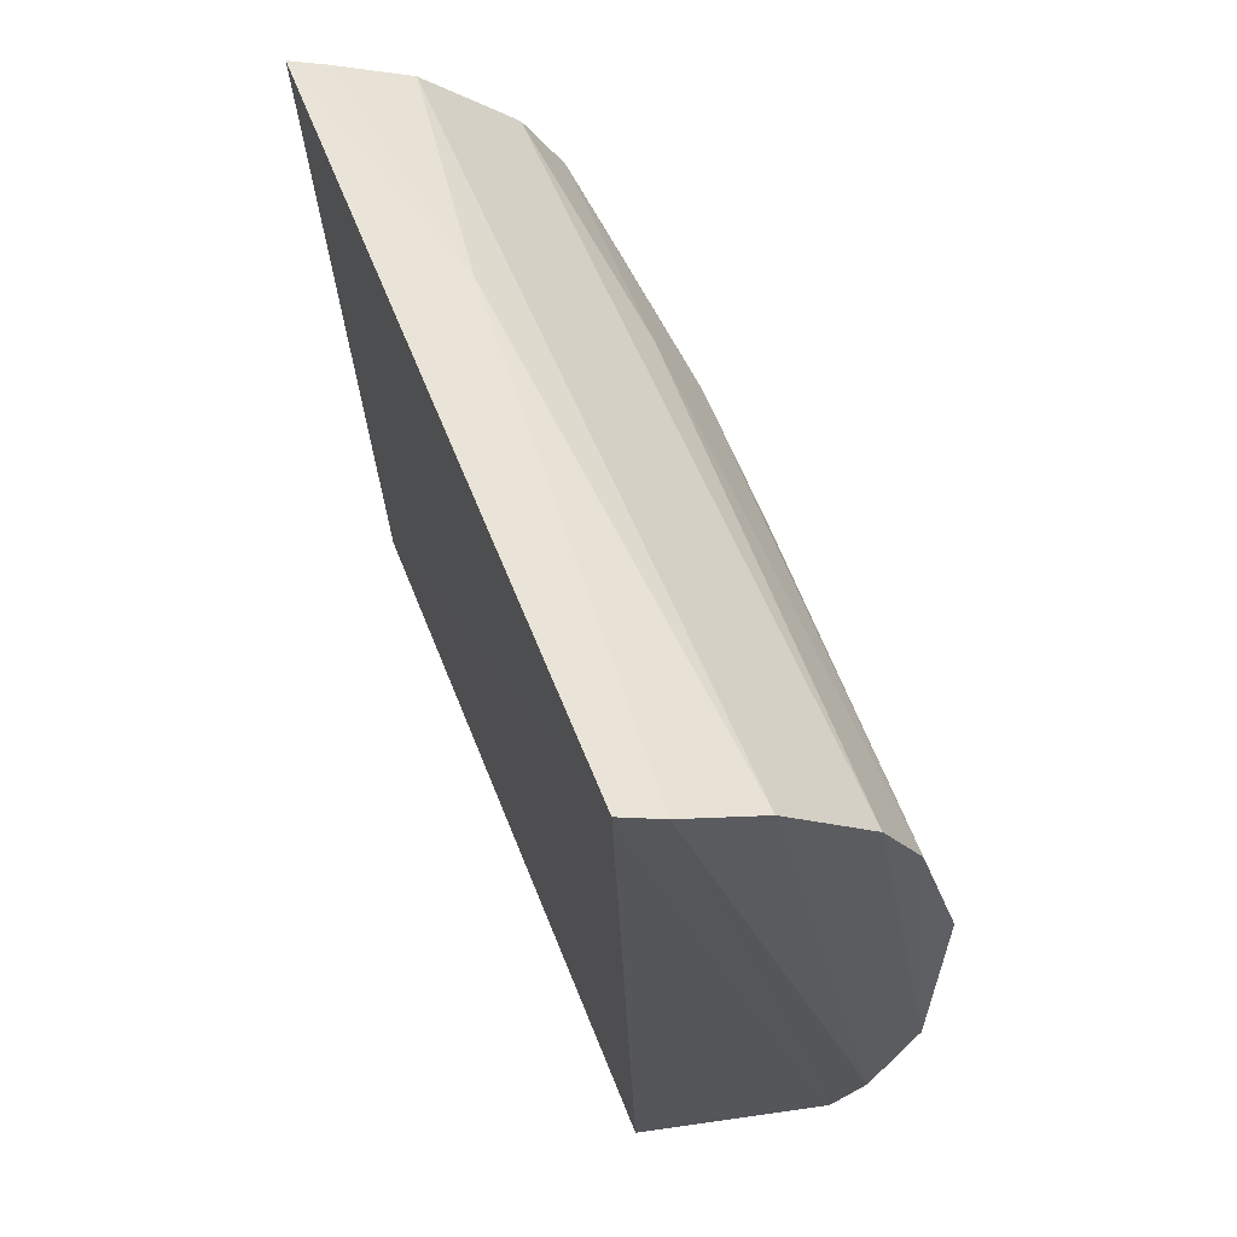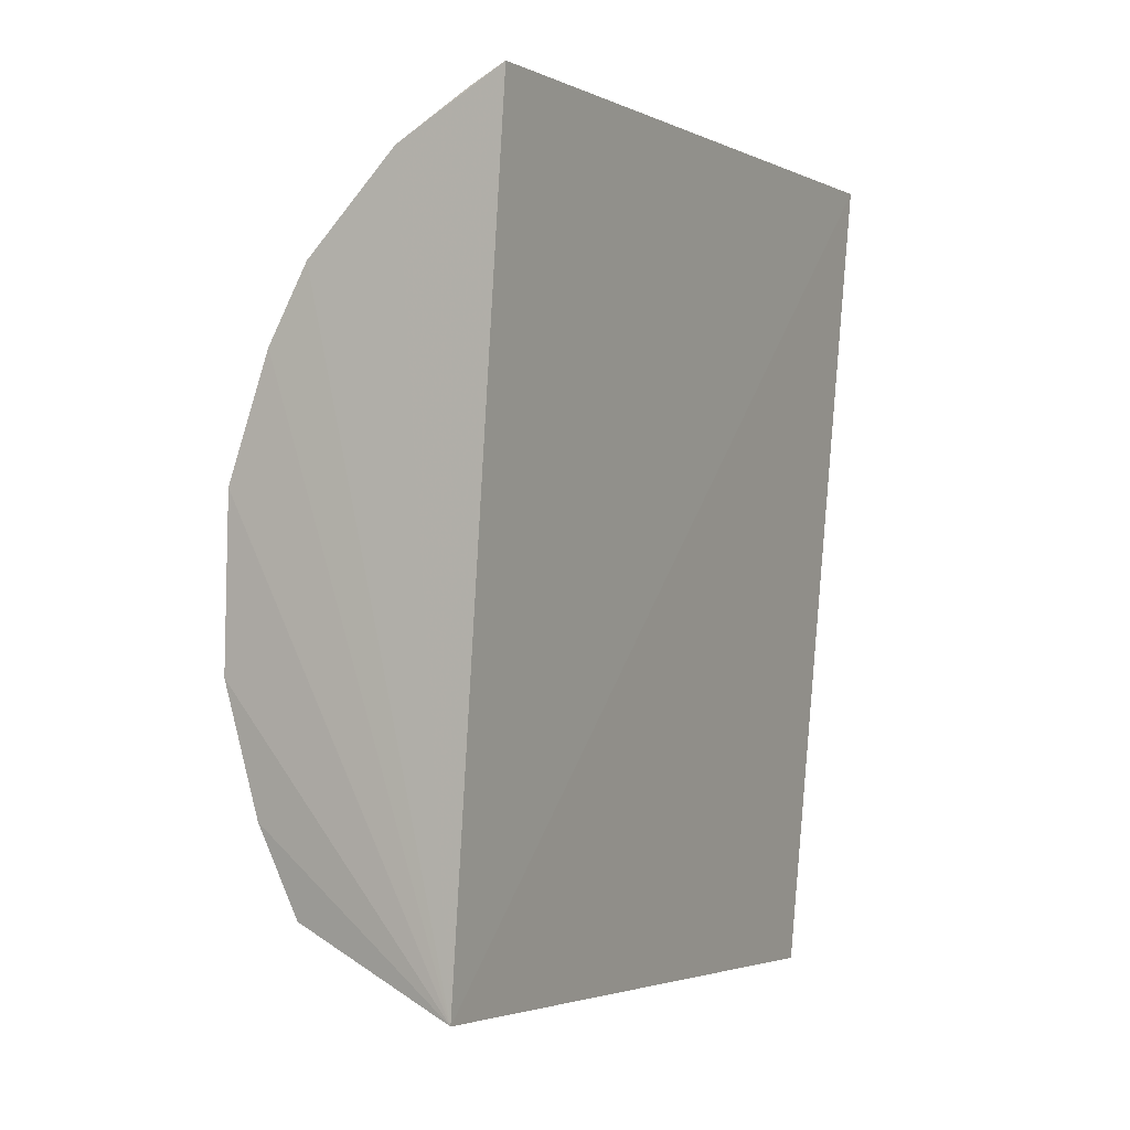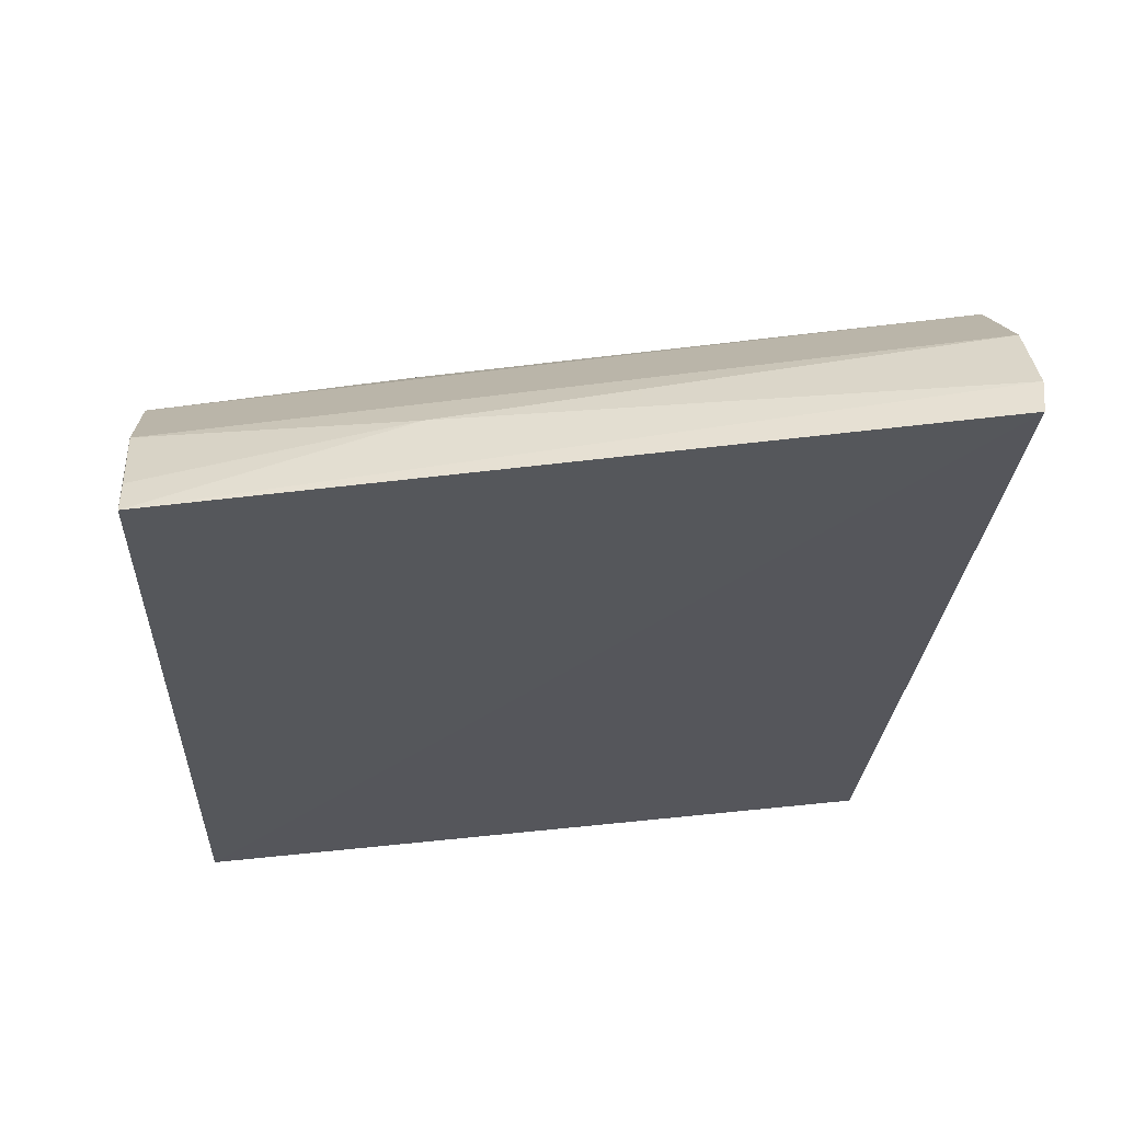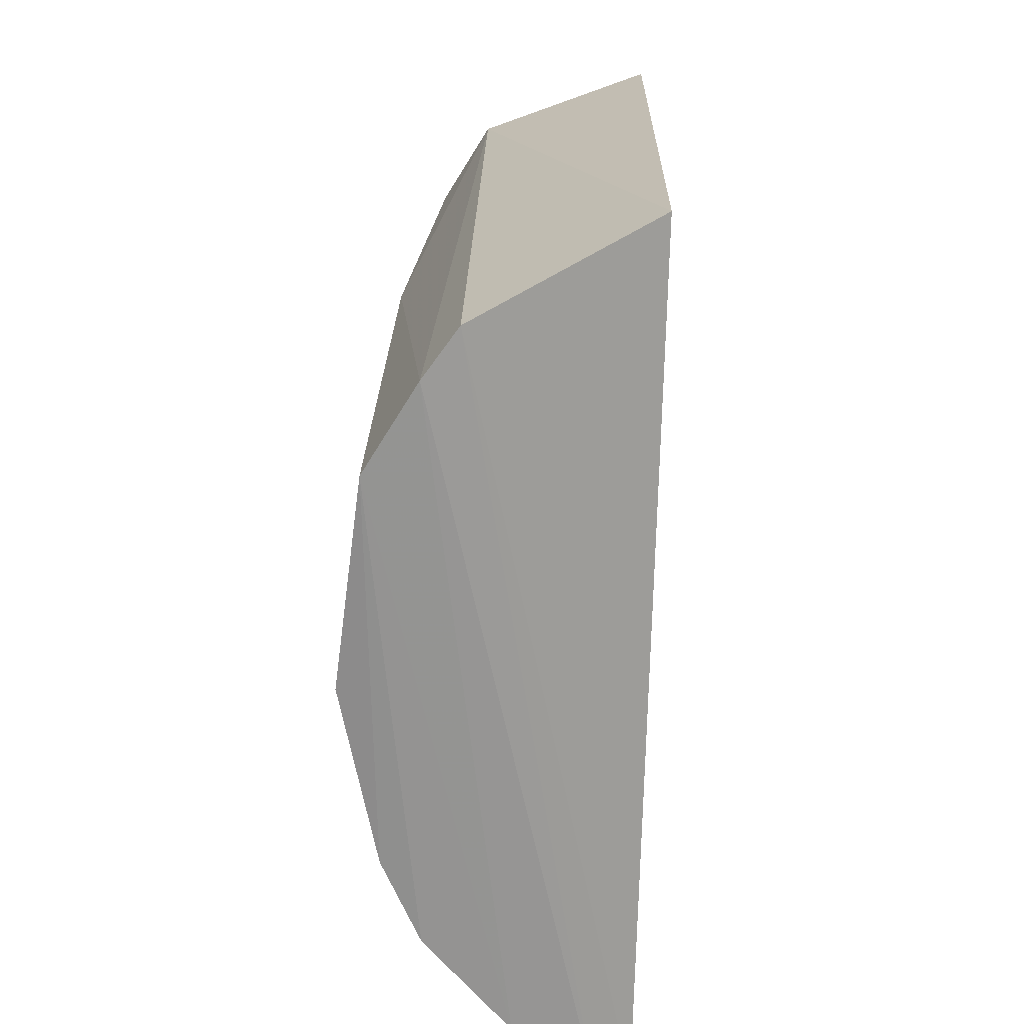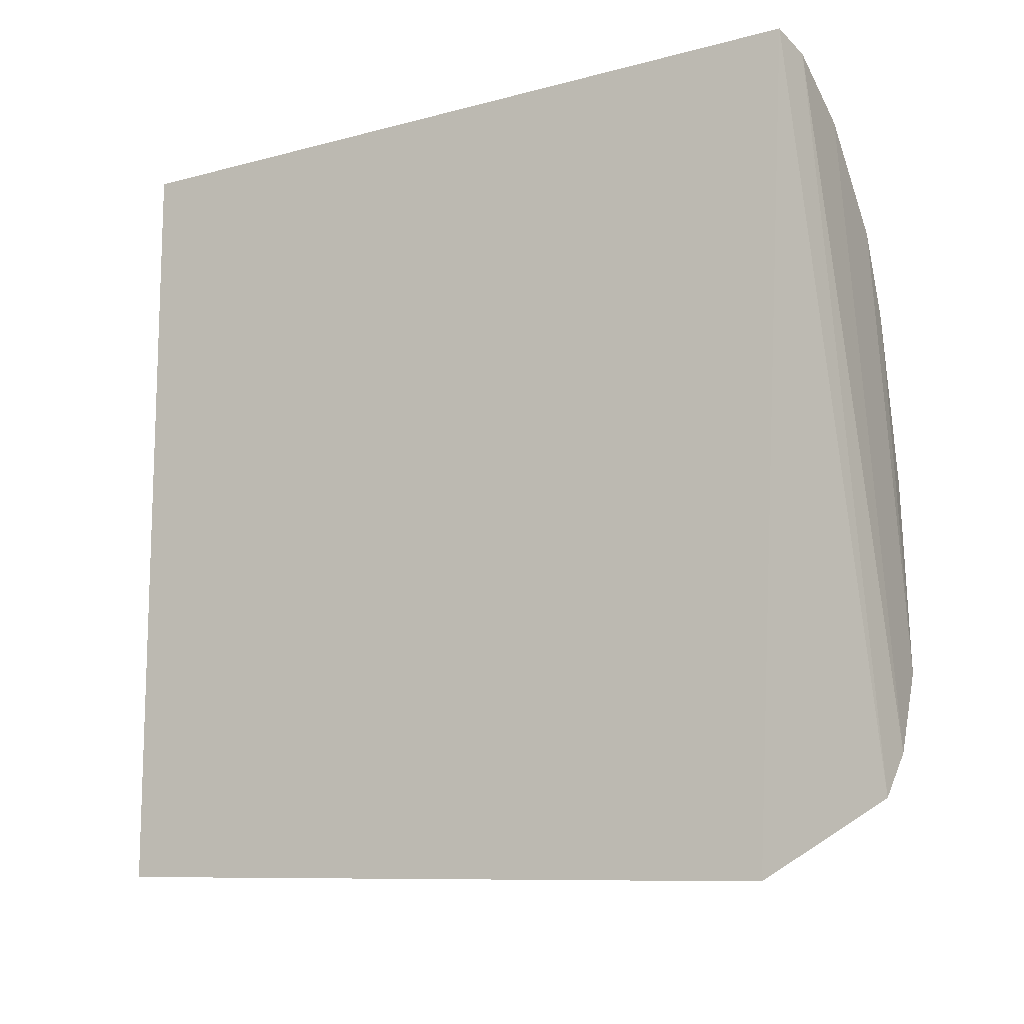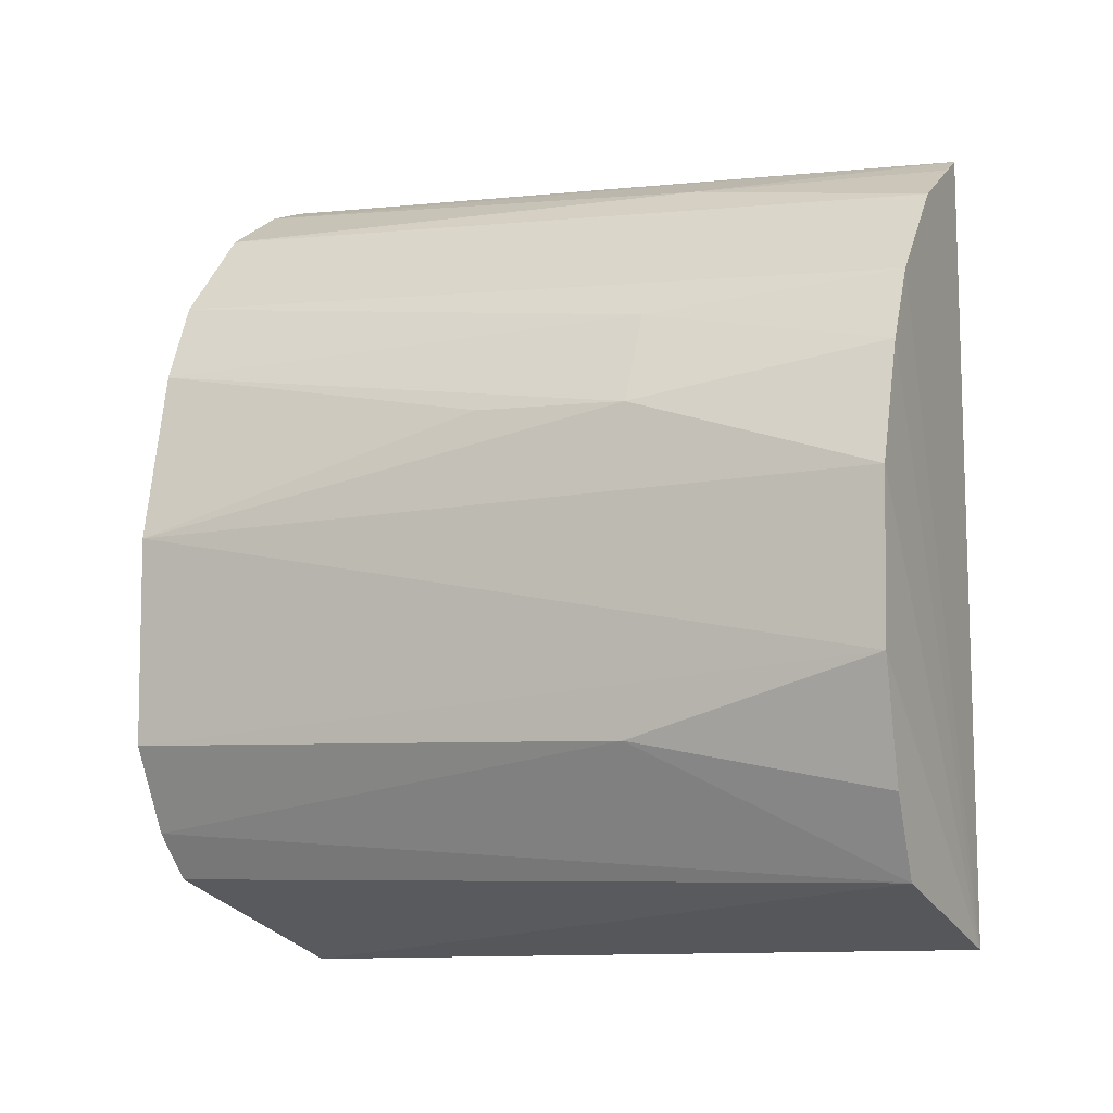
<metadata>
{"format":"obj","ext":"obj","renderer":"f3d","projection":"perspective","resolution":1024,"background":"white","views":[{"elev":58.9,"azim":159.6,"up":"+Y"},{"elev":-1.7,"azim":29.4,"up":"+Y"},{"elev":59.2,"azim":84.1,"up":"+Y"},{"elev":-67.1,"azim":-4.6,"up":"+Z"},{"elev":-14.6,"azim":118.3,"up":"+Y"},{"elev":-5.0,"azim":-67.0,"up":"+Y"}]}
</metadata>
<code>
v -0.07207 -0.1174 0.4
v -0.0774 -0.1278 0.1618
v -0.06197 0.1506 0.1406
v -0.05938 0.1455 0.3925
v -0.1626 0.01768 0.139
v -0.1286 -0.09341 0.3921
v -0.1439 -0.08134 0.136
v -0.1317 0.1014 0.1365
v -0.1539 0.03147 0.3921
v -0.1338 -0.09724 0.1388
v -0.1014 0.1317 0.1365
v -0.159 -0.05166 0.1361
v -0.1551 -0.02409 0.3921
v -0.1261 0.09583 0.3921
v -0.1527 0.05534 0.3089
v -0.07488 0.1461 0.1375
v -0.1461 0.07488 0.1375
v -0.1552 -0.05043 0.3089
v -0.1427 -0.06558 0.3921
v -0.1397 0.07158 0.3921
v -0.09583 0.1261 0.3921
v -0.1373 0.08553 0.3089
v -0.1529 0.05546 0.2576
v -0.08553 0.1373 0.3089
v -0.07158 0.1397 0.3921
f 1 2 3
f 1 3 4
f 6 2 1
f 10 3 2
f 10 2 6
f 10 6 7
f 12 11 7
f 12 8 11
f 13 1 9
f 13 9 5
f 13 5 12
f 14 11 8
f 15 5 9
f 16 10 7
f 16 3 10
f 16 7 11
f 16 4 3
f 17 12 5
f 17 8 12
f 18 12 7
f 18 7 6
f 18 13 12
f 19 6 1
f 19 1 13
f 19 18 6
f 19 13 18
f 20 9 1
f 20 1 14
f 20 15 9
f 21 11 14
f 21 14 1
f 21 1 4
f 22 14 8
f 22 17 15
f 22 8 17
f 22 20 14
f 22 15 20
f 23 17 5
f 23 5 15
f 23 15 17
f 24 16 11
f 24 11 21
f 24 4 16
f 25 24 21
f 25 21 4
f 25 4 24

</code>
